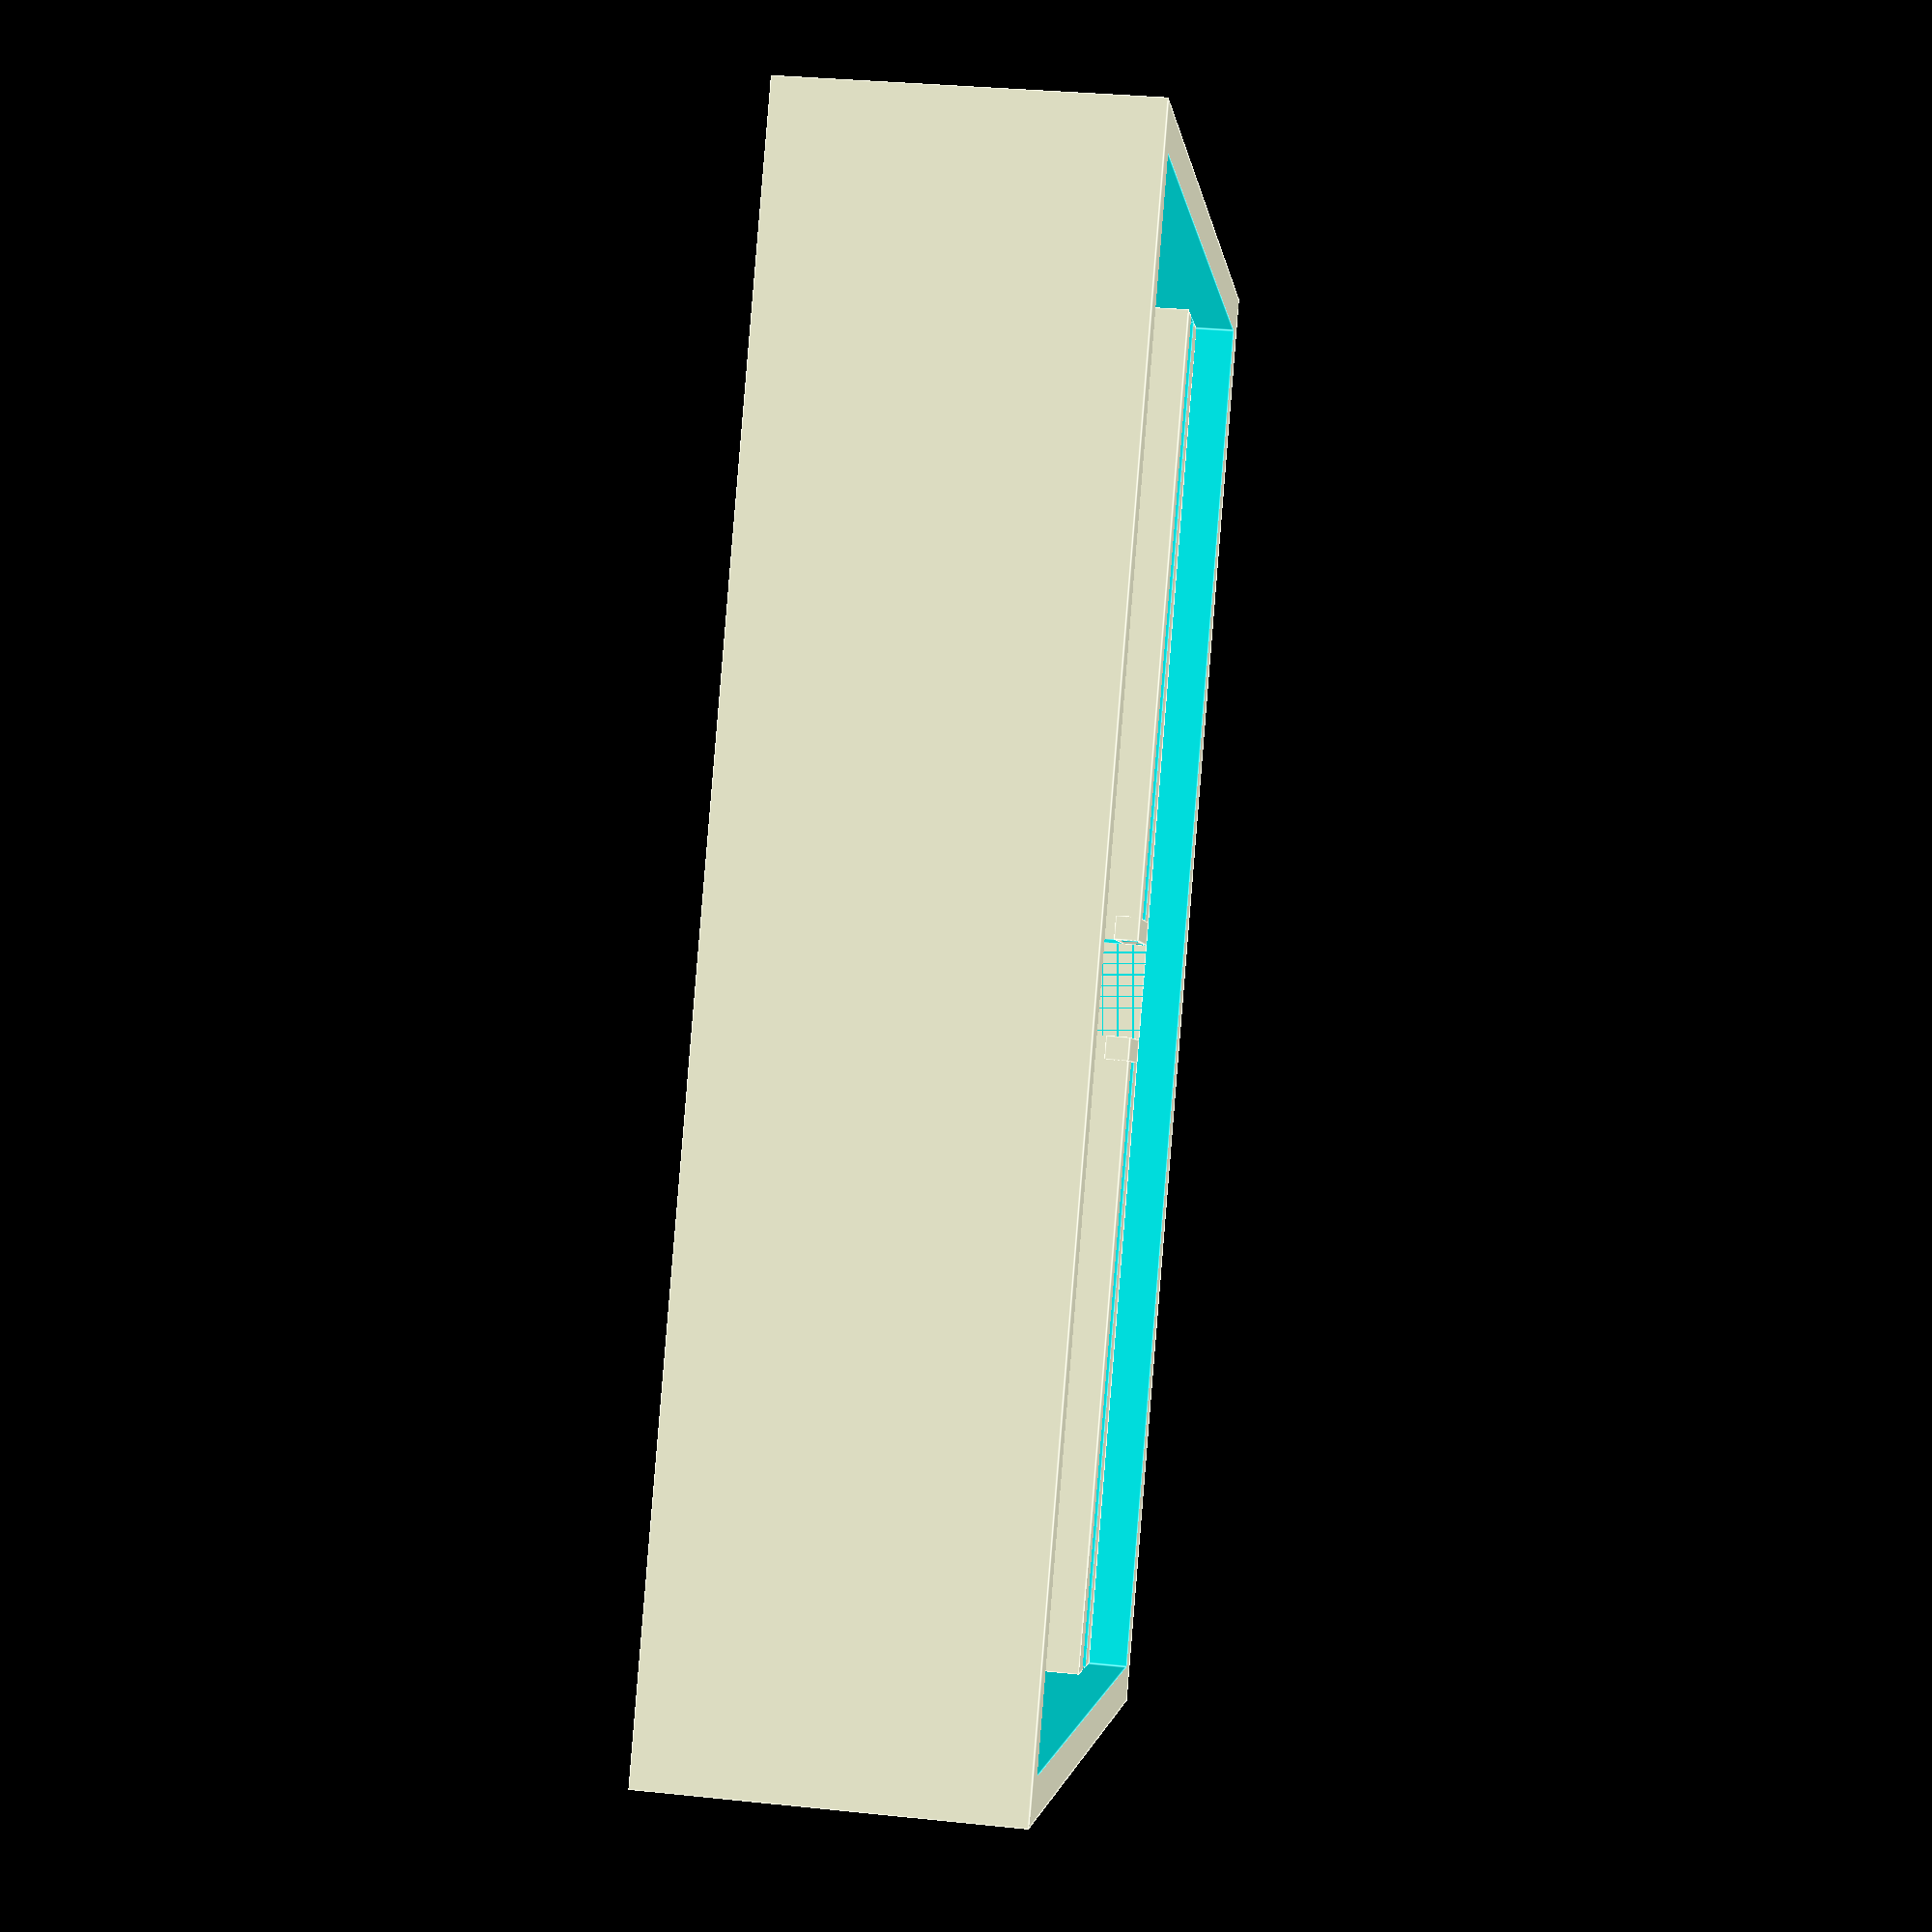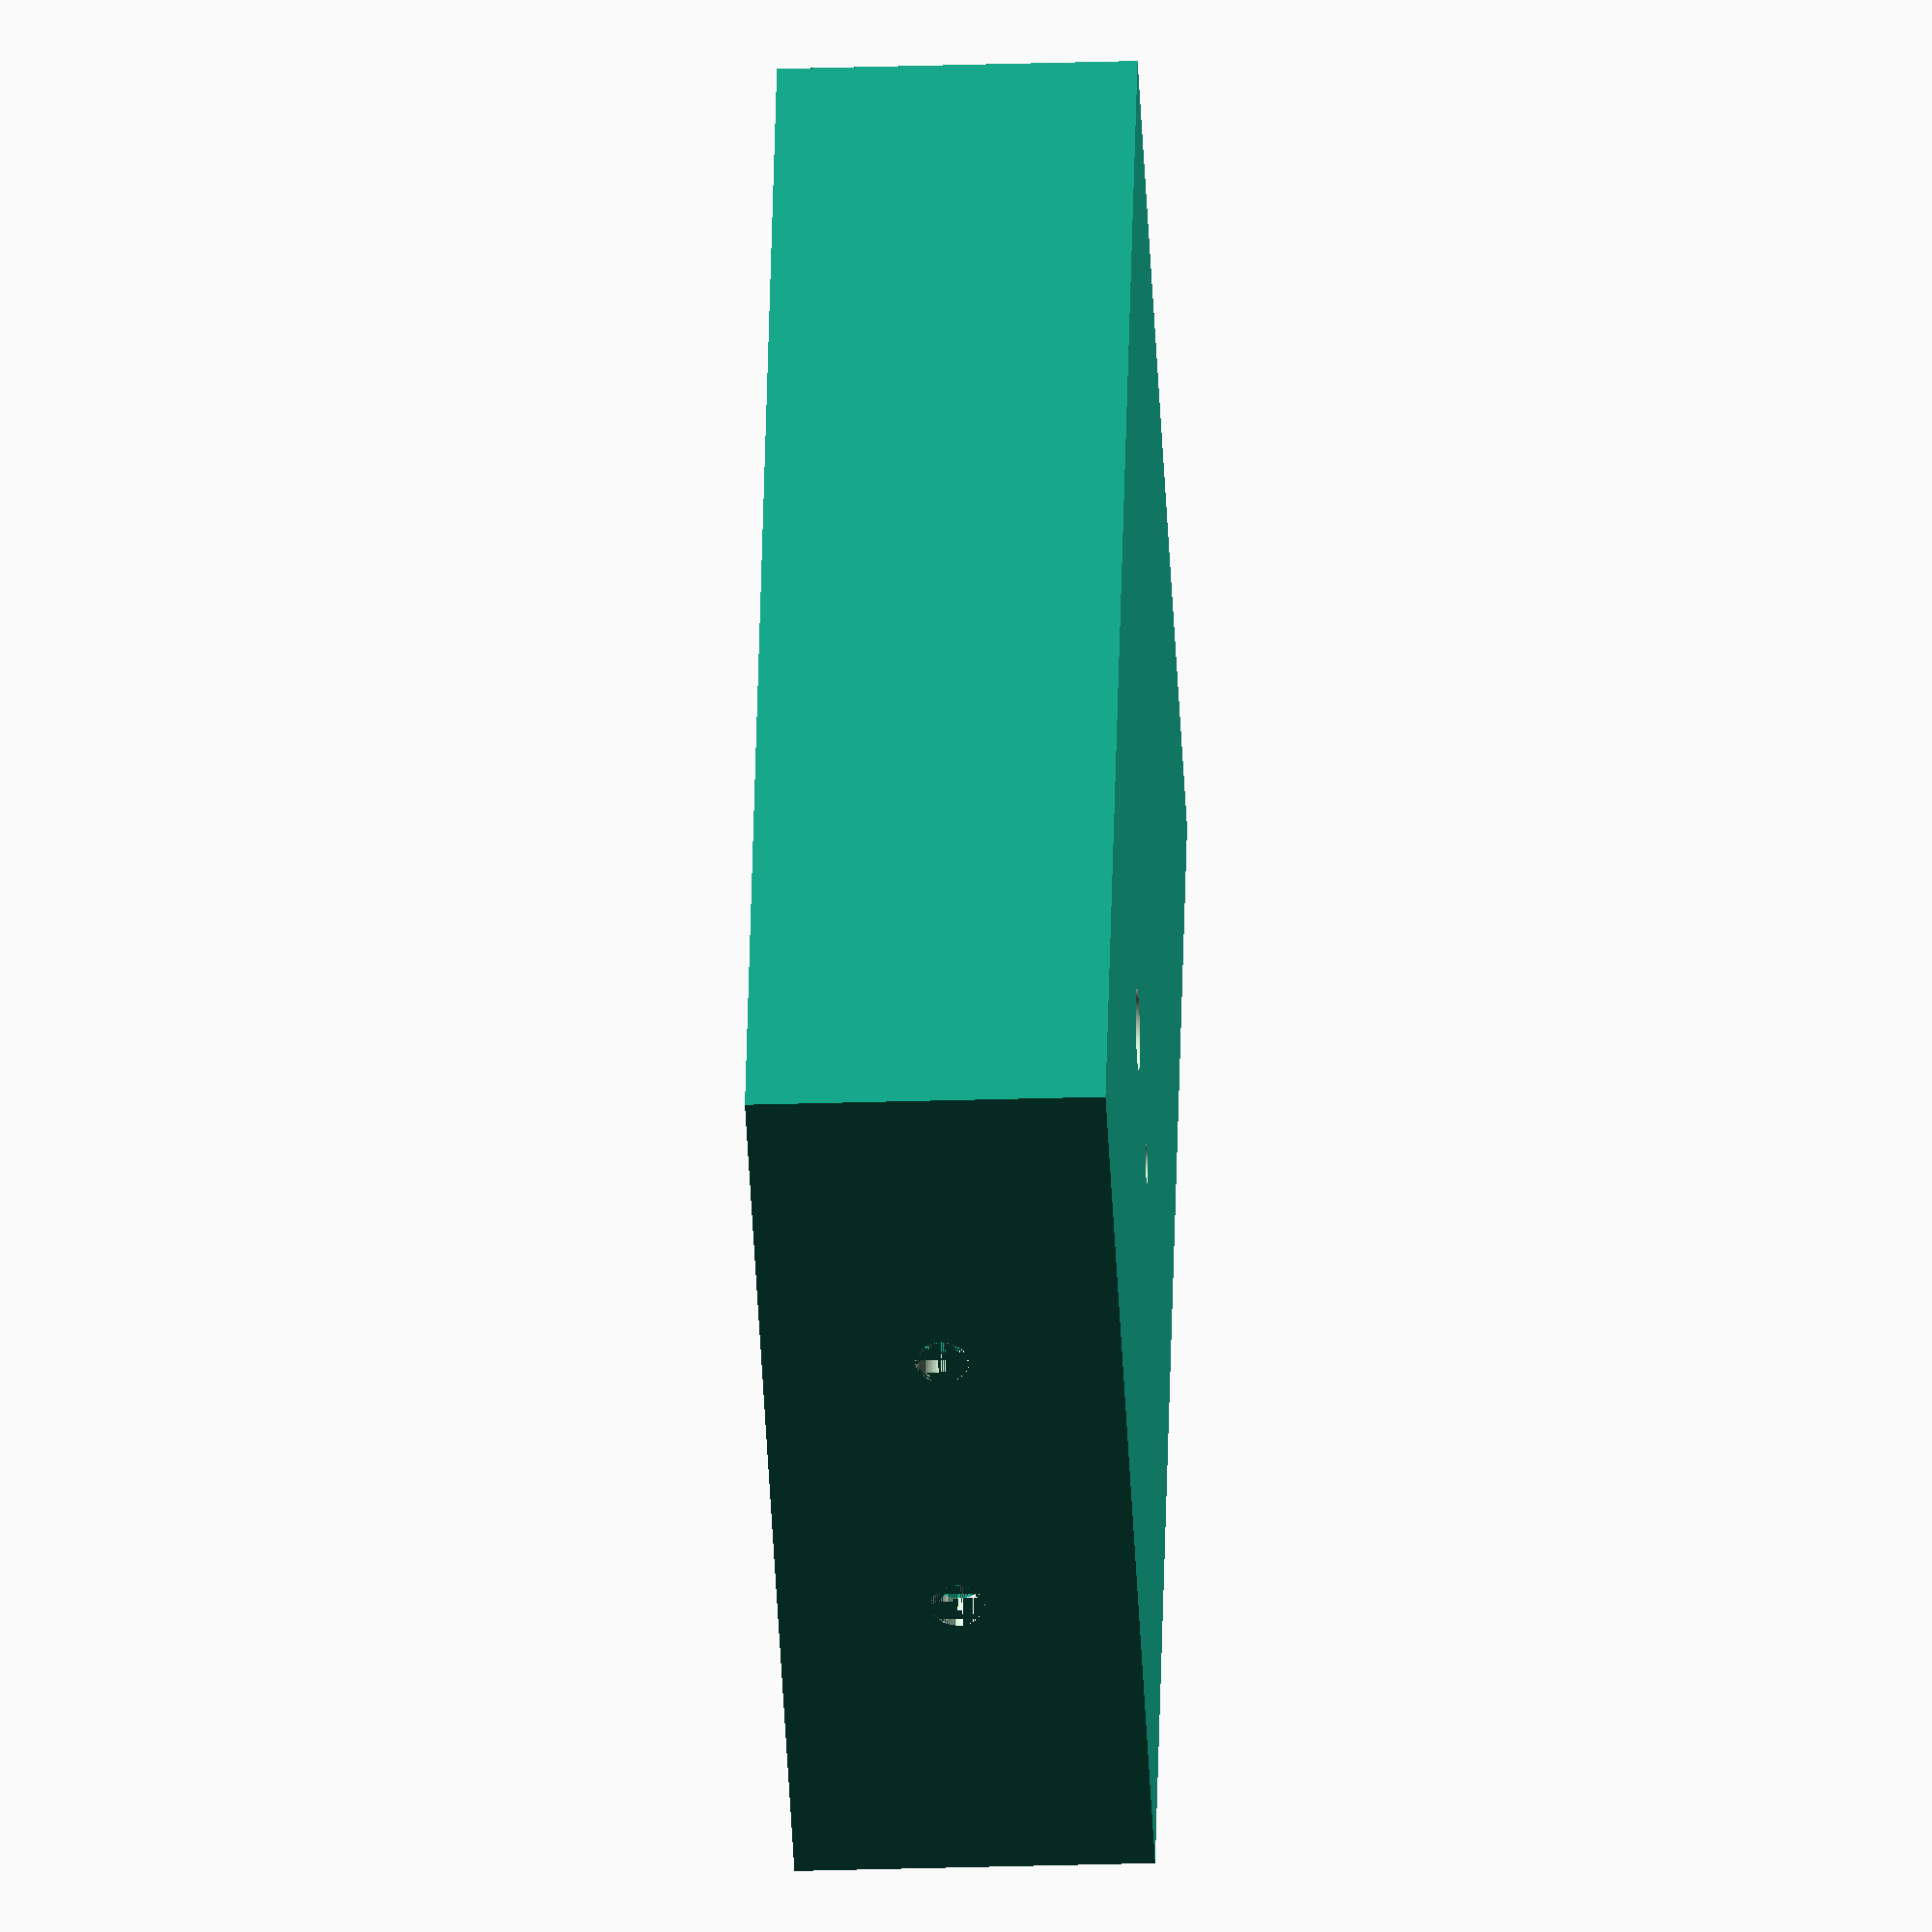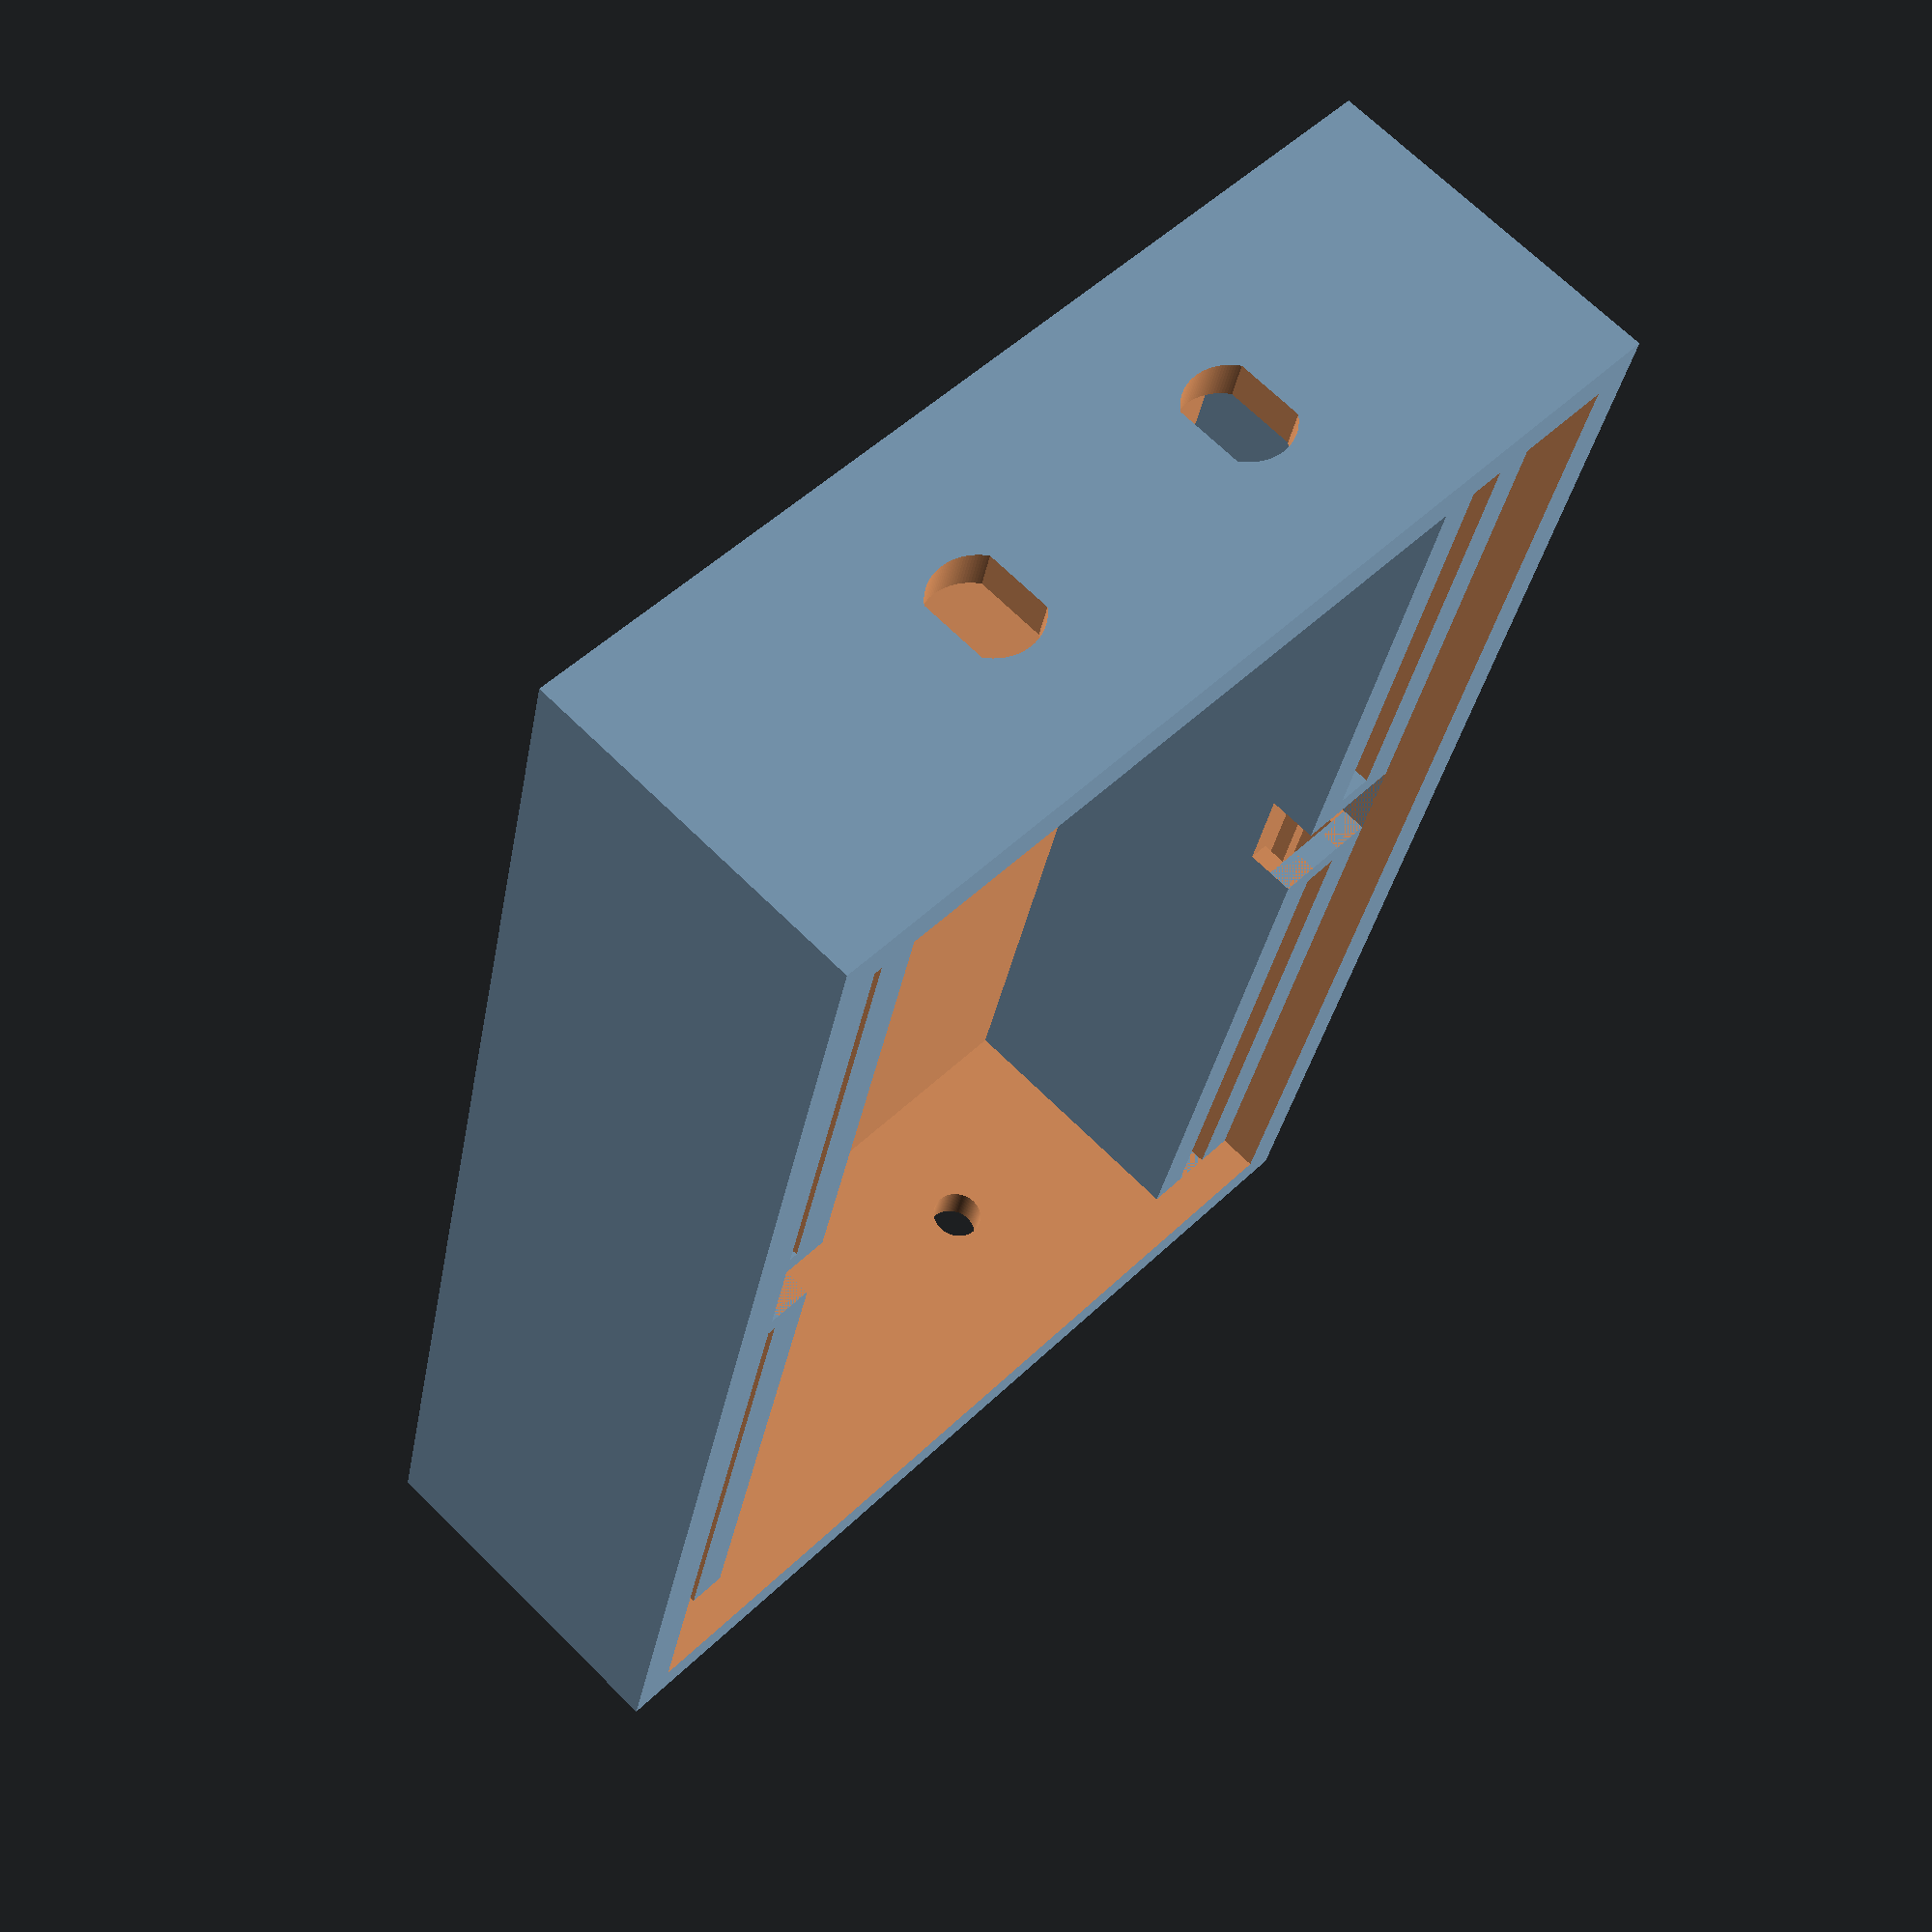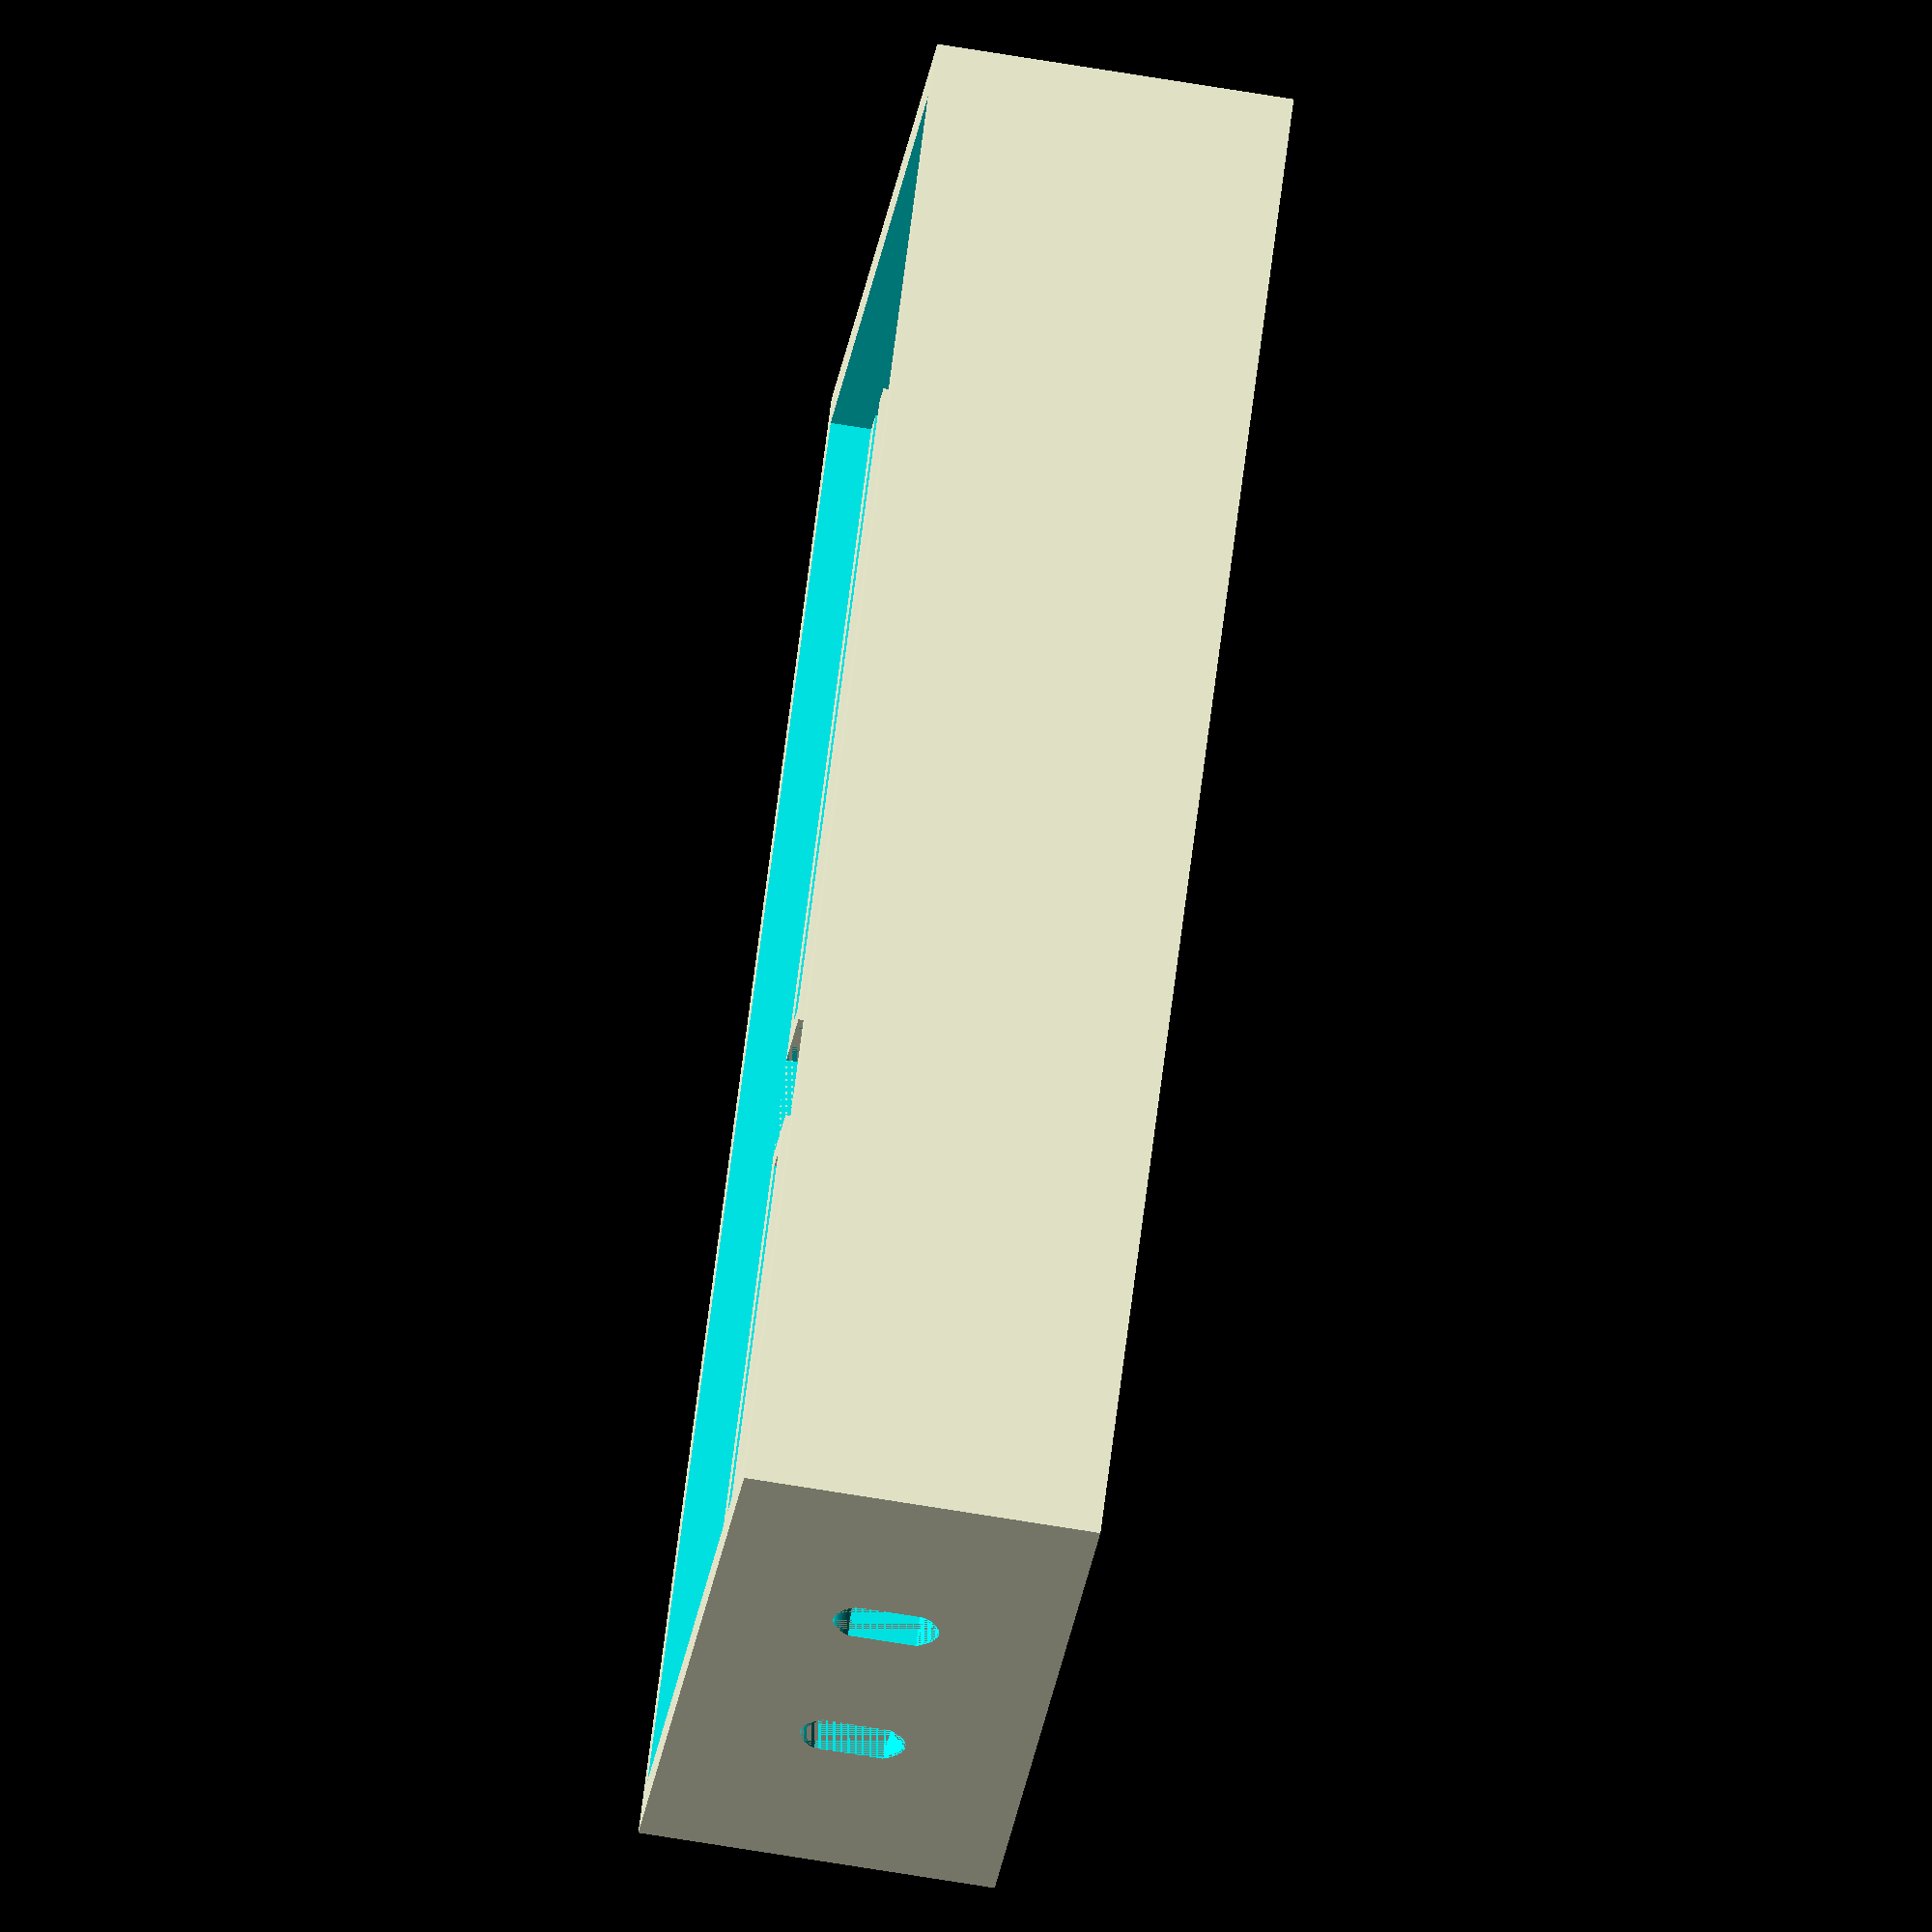
<openscad>
$fn = 128;

layer = 0.2;
dx = 0.001;
in = 25.4;

border = 3.2;
pt = 1.6;

w = 120;
h = 80;
z = 28;

inner = [w - border * 2, h - border * 2, z - border * 2];
outer = [w, h, z];
nut = [6, 6, 2];
rx = [inner.x, pt * 2 + nut.y, 4];
rw = 3;


module inside() { translate([border, border, border]) children(); }

module do(cx = 1, cy = 1, cz = 1, sx = 1, sy = 1, sz = 1) {
	for (x = [0 : cx - 1]) {
		for (y = [0 : cy - 1]) {
			for (z = [0 : cz - 1]) {
				translate([x * sx, y * sy, z * sz]) children();
			}
		}
	}
}

module banana() {
	bore()
	intersection() { 
		circle(d = 8.3);
		square(
			size = [8.3, 6.35],
			center = true
		);
	}
}

module bore() { linear_extrude(border + dx * 2) children(); } 
module hole(d) { bore() circle(d = d); }

module box() {
	
	module rail() {
		dz = inner.z;
		rail_entrance = [nut.x + 2, rx.y + dx * 2, rx.z];
		
		union() {
			difference() {
				cube([inner.x, rx.y, dz]);
	
				translate([-dx, (rx.y - rw) / 2, dz - rx.z - pt])
				cube([inner.x, rw, rx.z + pt + dx]);
	
				translate([-dx, pt - dx, dz - rx.z + dx])
				cube([inner.x, rx.y - pt * 2, rx.z - pt]);
		
				translate([
					(inner.x - rail_entrance.x) / 2, 
					-dx,
					dz - rail_entrance.z + dx
				])
				cube(rail_entrance);
			}

			translate([(inner.x - rail_entrance.x) / 2 - 2, 0, dz - 2])
			cube([2, rx.y, 2]);

			translate([(inner.x + rail_entrance.x) / 2, 0, dz - 2])
			cube([2, rx.y, 2]);
		}
	}

 	difference() {
		cube([w, h, z]);
		
		inside() cube([inner.x, inner.y, border + inner.z + dx]);
		
		do(cy = 2, sy = in)
		translate([outer.x - border - dx, outer.y / 2 - in / 2, outer.z / 2])
		rotate([0, 90, 0])
		banana();
		
		do(cy = 2, sy = in)
		translate([-dx, outer.y / 2 - in / 2, outer.z / 2])
		rotate([0, 90, 0])
		hole(4.20);
		
		translate([outer.x / 2.7, outer.y / 2 - 7, -dx]) hole(6.45);
		translate([outer.x / 2.7, outer.y / 2 + 7, -dx]) hole(3.1);
	}
		
	inside() rail();
	inside() translate([inner.x, inner.y, 0]) rotate([0, 0, 180]) rail();
}

module cover() {
	ds = 0.2;

	linear_extrude(border)
	difference() {
		translate([ds, ds])
		square([inner.x - 2 * ds, inner.y - 2 * ds]);

		translate([rx.y / 2, rx.y / 2])
		do(2, 2, sx = inner.x - rx.y, sy = inner.y - rx.y)
		circle(d = 3.1);
		
		cx = [66, 26];
		translate([inner.x / 2 - cx.x / 2, inner.y / 2 - cx.y / 2])
		do(2, 2, sx = cx.x, sy = cx.y)
		circle(d = 2.1);
	}
}

box();

//translate([border, border, z - border])
//cover();

</openscad>
<views>
elev=147.3 azim=304.7 roll=261.8 proj=p view=edges
elev=24.7 azim=246.7 roll=93.0 proj=o view=wireframe
elev=291.5 azim=283.7 roll=314.8 proj=p view=wireframe
elev=71.2 azim=140.6 roll=80.7 proj=o view=wireframe
</views>
